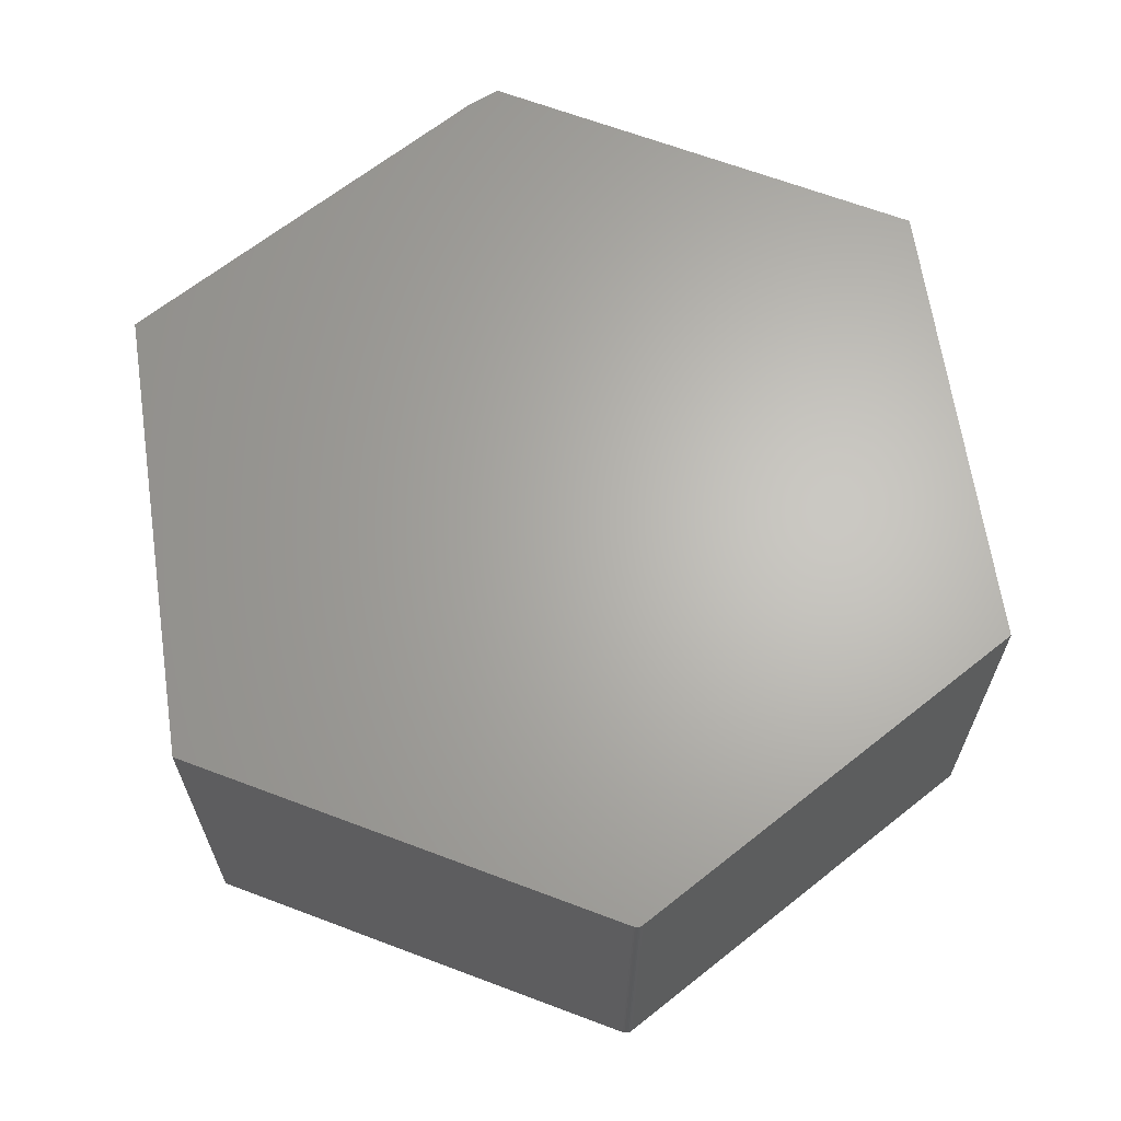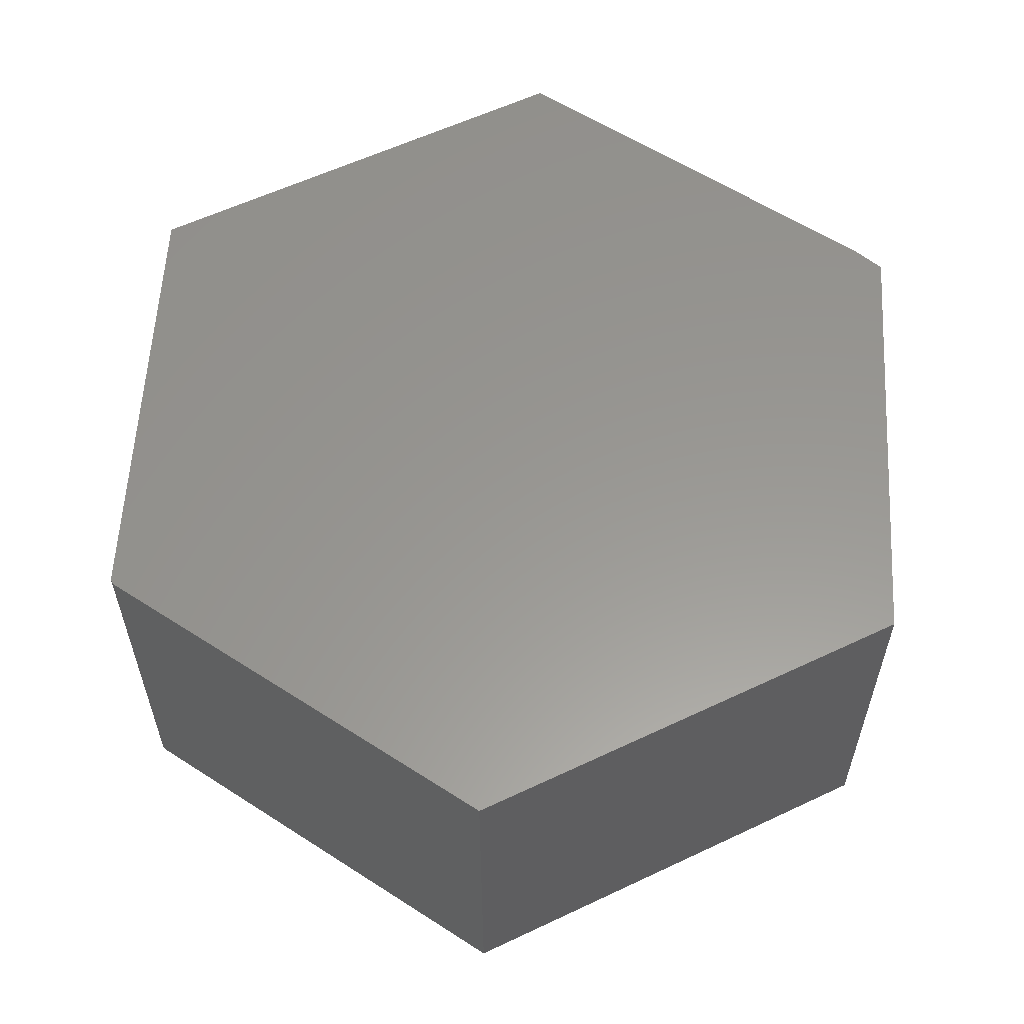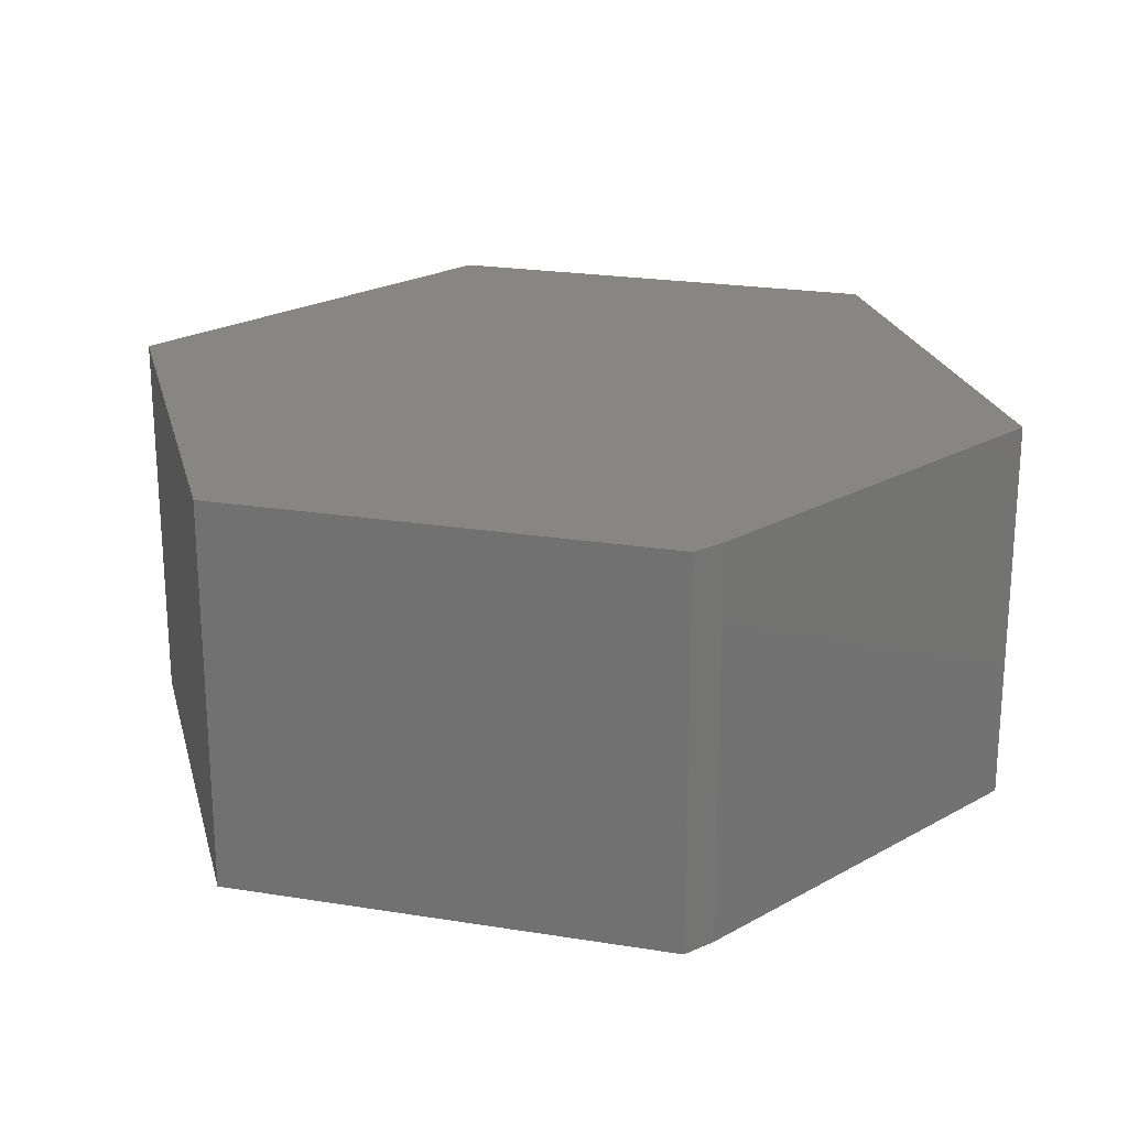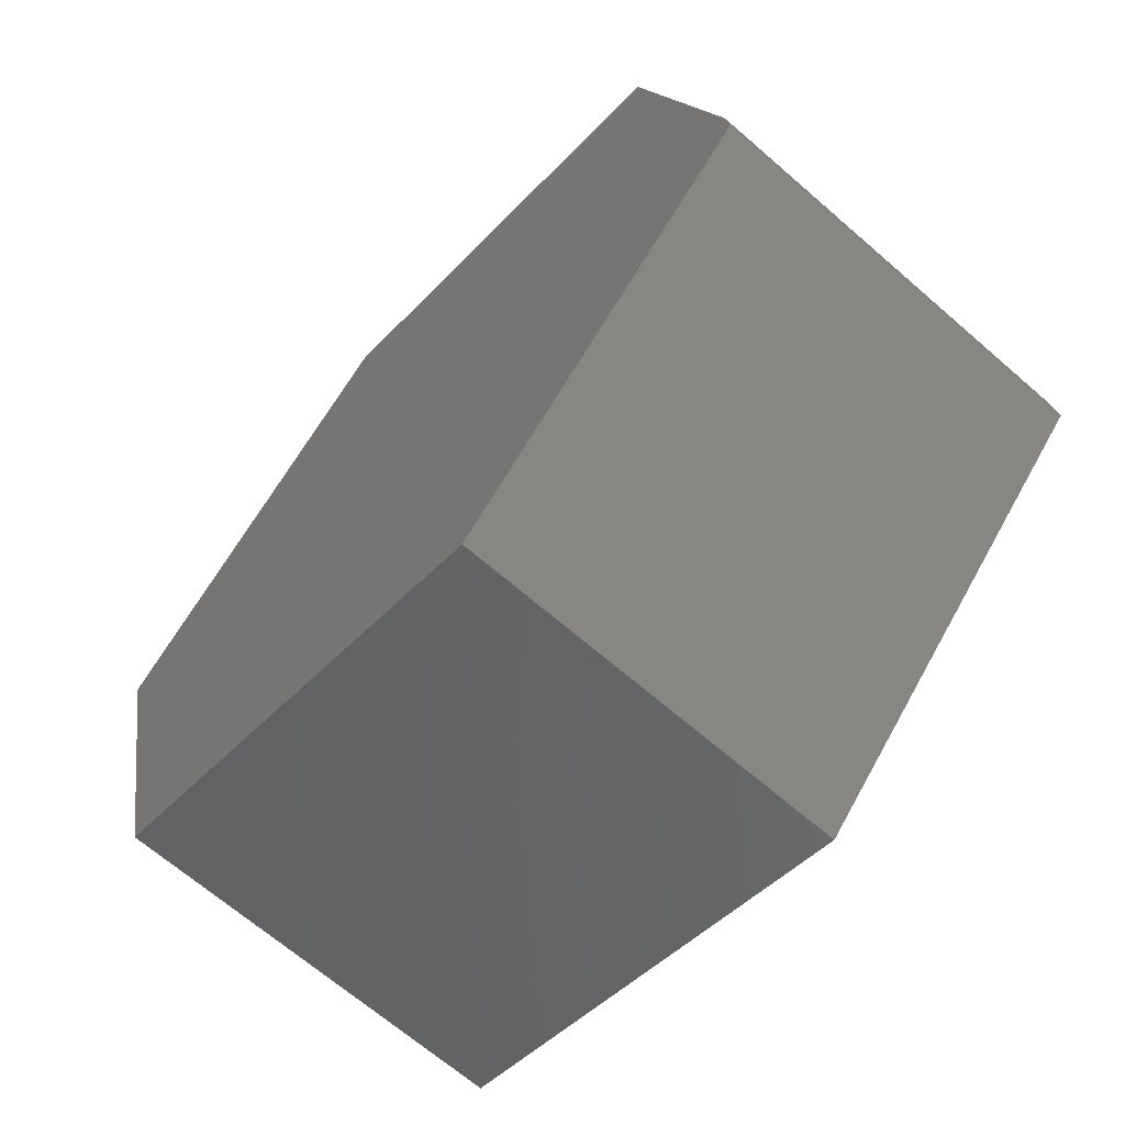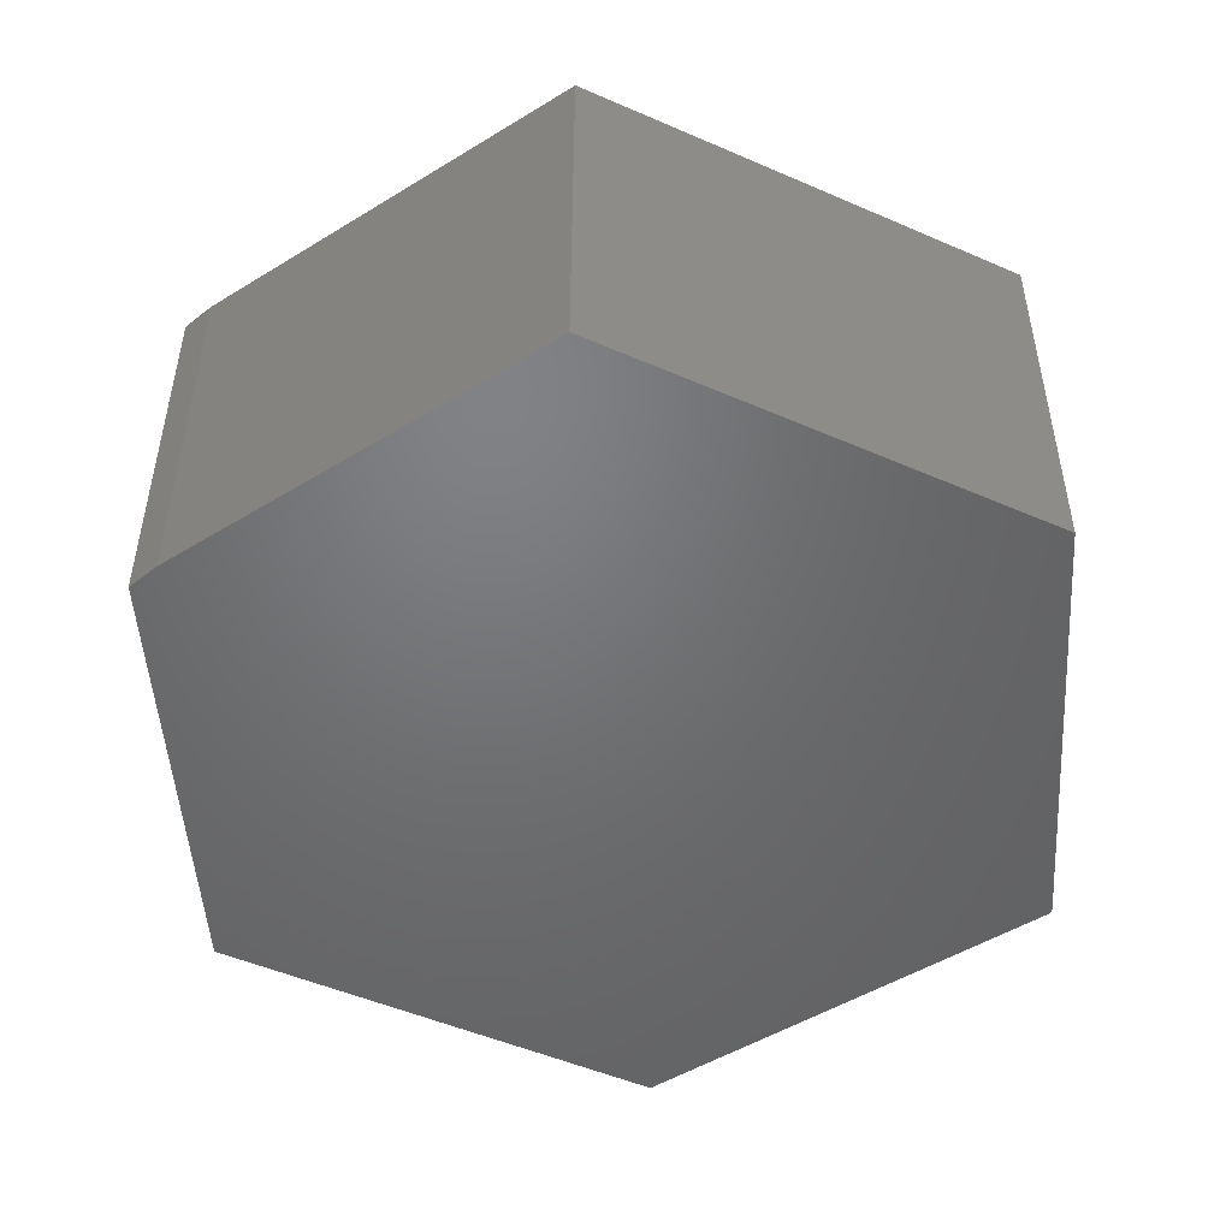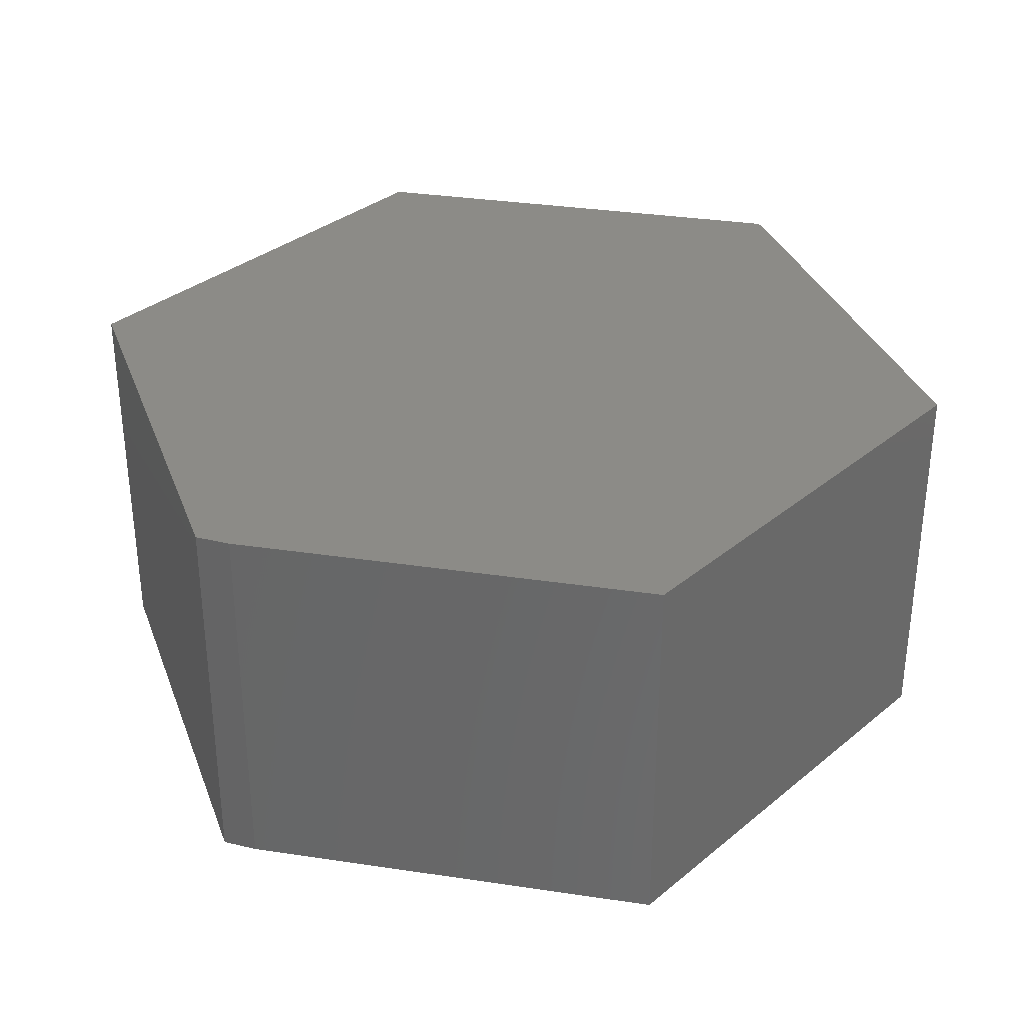
<metadata>
{"format":"stl","ext":"stl","renderer":"f3d","projection":"perspective","resolution":1024,"background":"white","views":[{"elev":65.3,"azim":-115.8,"up":"+Z"},{"elev":58.7,"azim":-43.4,"up":"+Z"},{"elev":22.6,"azim":58.9,"up":"+Z"},{"elev":-66.5,"azim":48.8,"up":"+Y"},{"elev":-49.8,"azim":137.0,"up":"+Z"},{"elev":33.5,"azim":114.5,"up":"+Z"}]}
</metadata>
<code>
# stl→obj: 26 verts, 48 faces
v 0.5643 0.5203 0.6562
v -0.1778 0.7522 0.6562
v -0.7279 0.2327 0.6562
v -0.7297 0.2307 0.6562
v -0.7311 0.2284 0.6562
v -0.7321 0.2259 0.6562
v -0.7327 0.2232 0.6562
v -0.7328 0.2205 0.6562
v -0.7324 0.2178 0.6562
v 0.7222 -0.1685 0.6562
v 0.7287 -0.2272 0.6562
v -0.5643 -0.5155 0.6562
v 0.1778 -0.7475 0.6562
v 0.5643 0.5203 0
v 0.7222 -0.1685 0
v -0.7324 0.2178 0
v -0.7328 0.2205 0
v -0.7327 0.2232 0
v -0.7321 0.2259 0
v -0.7311 0.2284 0
v -0.7297 0.2307 0
v -0.7279 0.2327 0
v -0.1778 0.7522 0
v 0.1778 -0.7475 0
v -0.5643 -0.5155 0
v 0.7287 -0.2272 0
f 1 2 3
f 1 3 4
f 1 4 5
f 1 5 6
f 1 6 7
f 1 7 8
f 1 8 9
f 1 9 10
f 10 9 11
f 11 9 12
f 11 12 13
f 14 15 16
f 14 16 17
f 14 17 18
f 14 18 19
f 14 19 20
f 14 20 21
f 14 21 22
f 14 22 23
f 24 25 26
f 26 25 16
f 26 16 15
f 2 23 3
f 3 23 22
f 9 16 12
f 12 16 25
f 16 9 17
f 17 9 8
f 17 8 18
f 18 8 7
f 18 7 19
f 19 7 6
f 19 6 20
f 20 6 5
f 20 5 21
f 21 5 4
f 21 4 22
f 22 4 3
f 10 15 1
f 1 15 14
f 13 24 11
f 11 24 26
f 11 26 10
f 10 26 15
f 1 14 2
f 2 14 23
f 12 25 13
f 13 25 24

</code>
